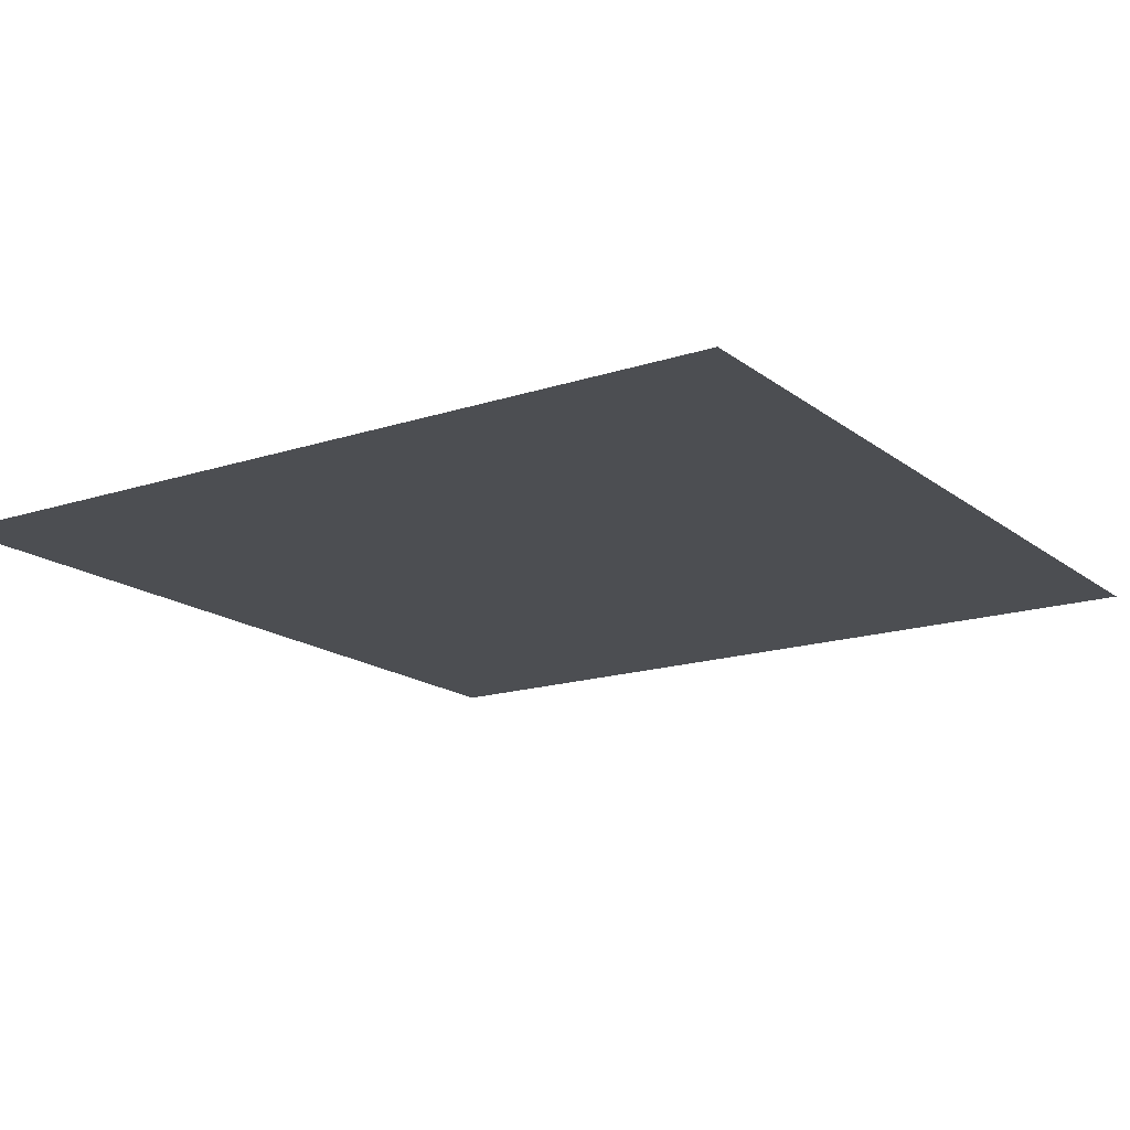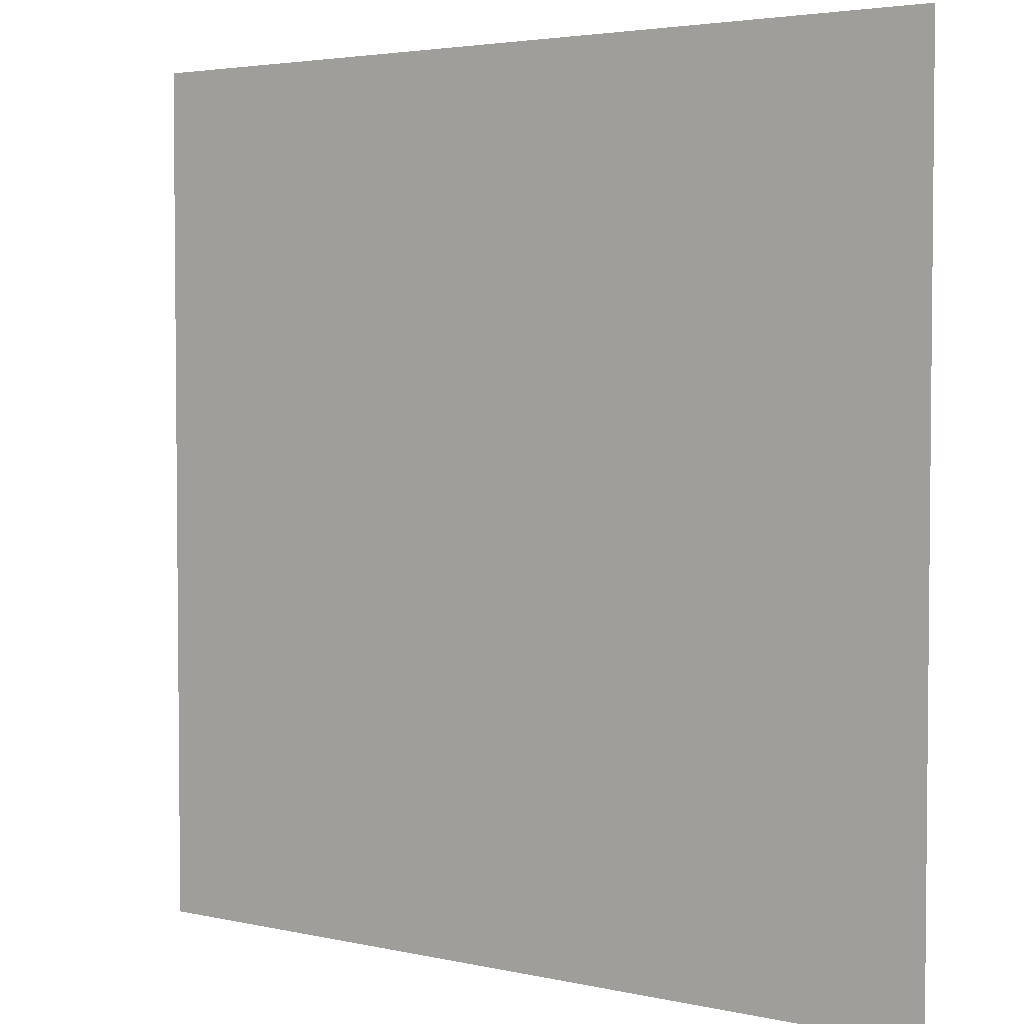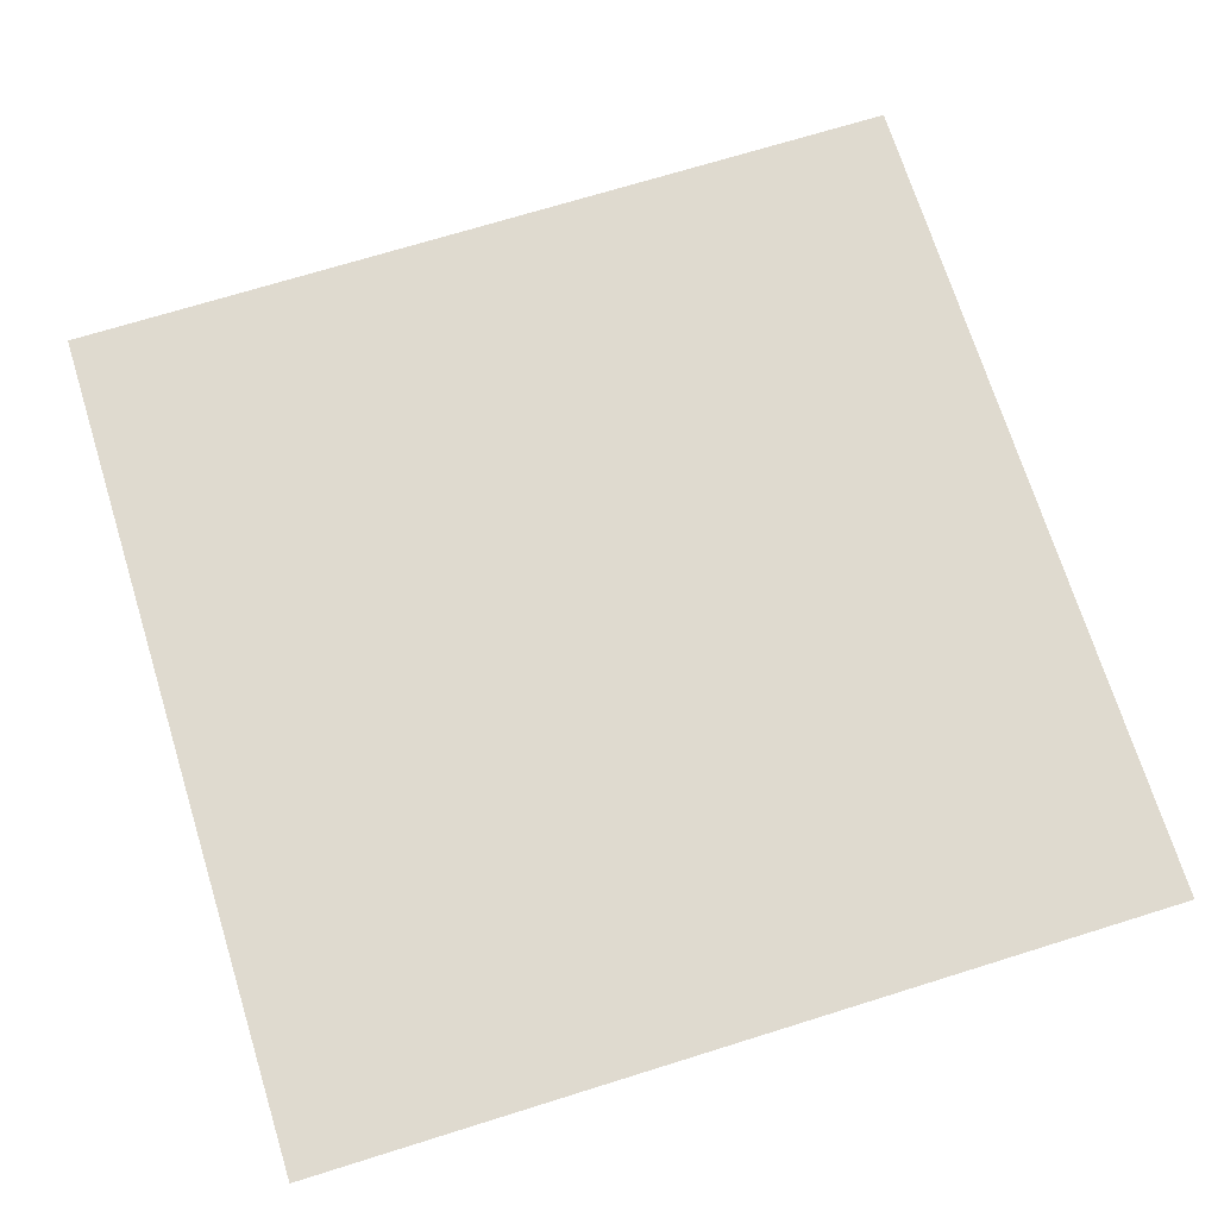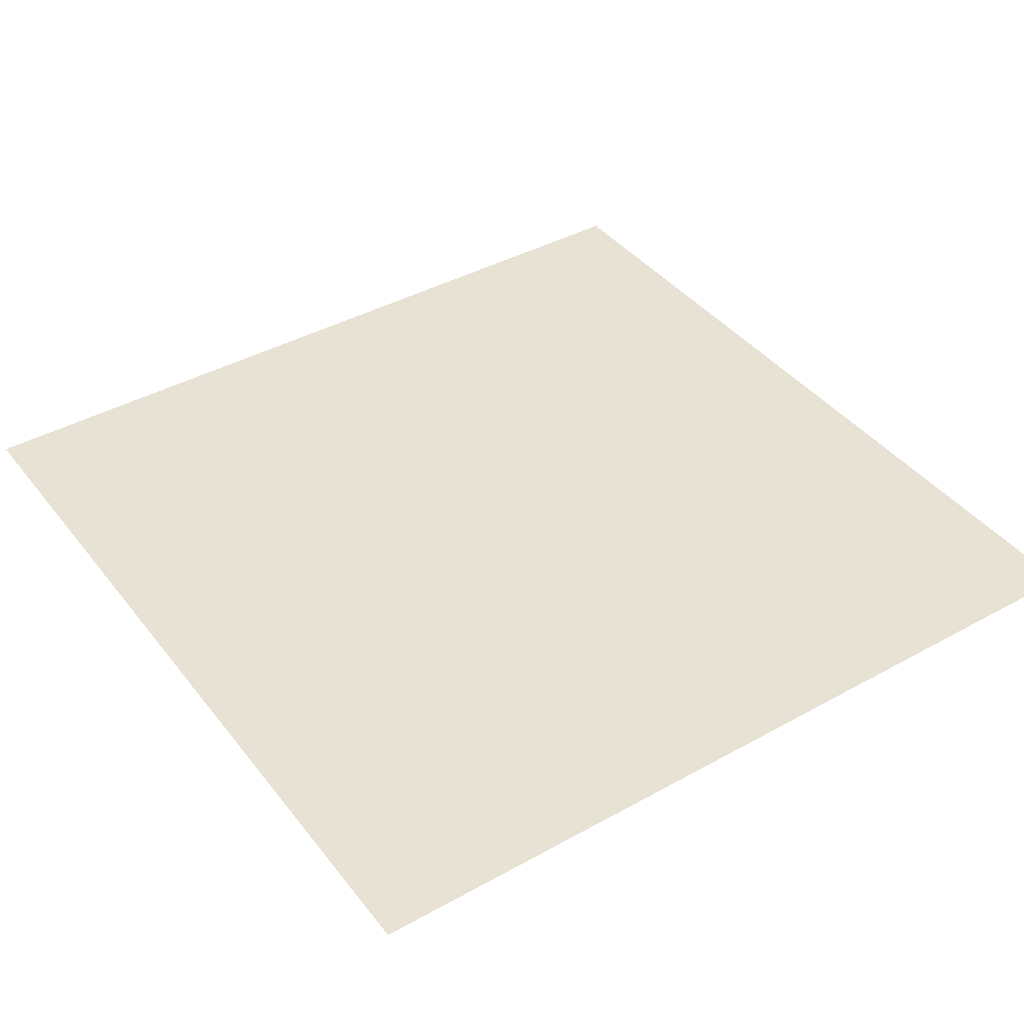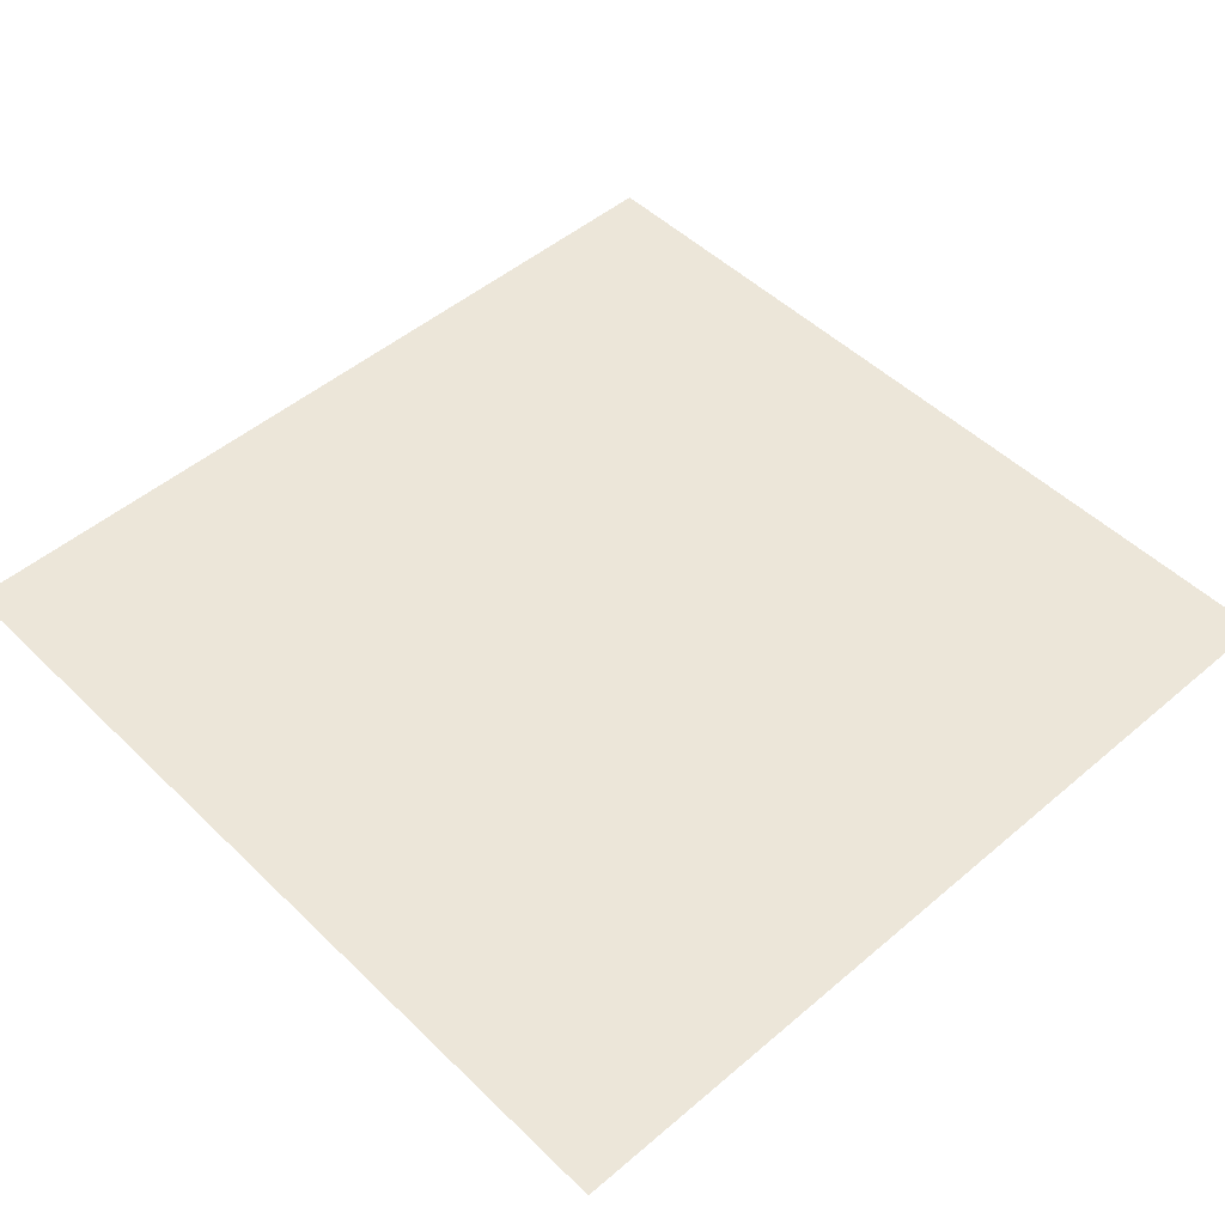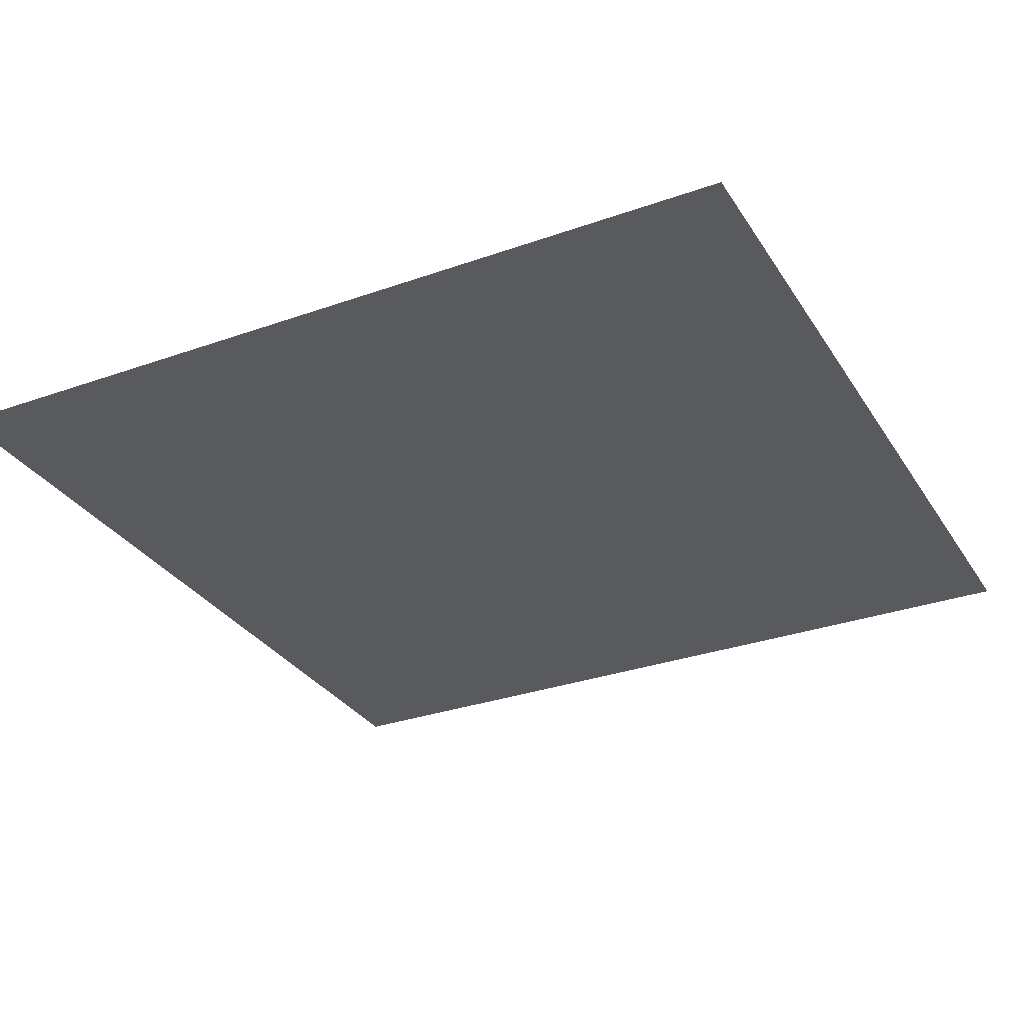
<metadata>
{"format":"obj","ext":"obj","renderer":"f3d","projection":"perspective","resolution":1024,"background":"white","views":[{"elev":-16.6,"azim":-56.3,"up":"+Y"},{"elev":3.5,"azim":-143.0,"up":"+Z"},{"elev":70.8,"azim":72.7,"up":"+Y"},{"elev":40.6,"azim":55.8,"up":"+Y"},{"elev":49.4,"azim":46.8,"up":"+Y"},{"elev":-30.8,"azim":-63.0,"up":"+Y"}]}
</metadata>
<code>
o Plane
v -21.06 0 21.06
v 21.06 0 21.06
v -21.06 0 -21.06
v 21.06 0 -21.06
f 1 2 4 3

</code>
